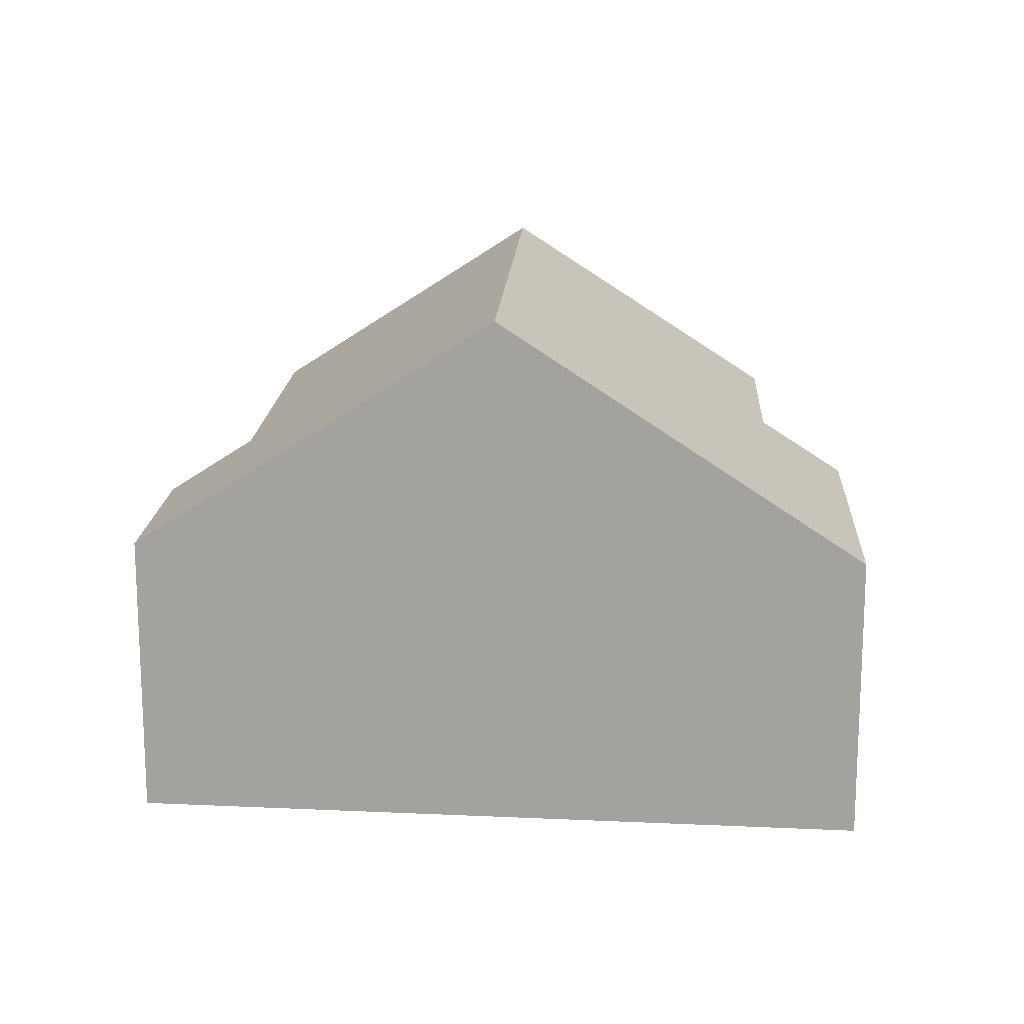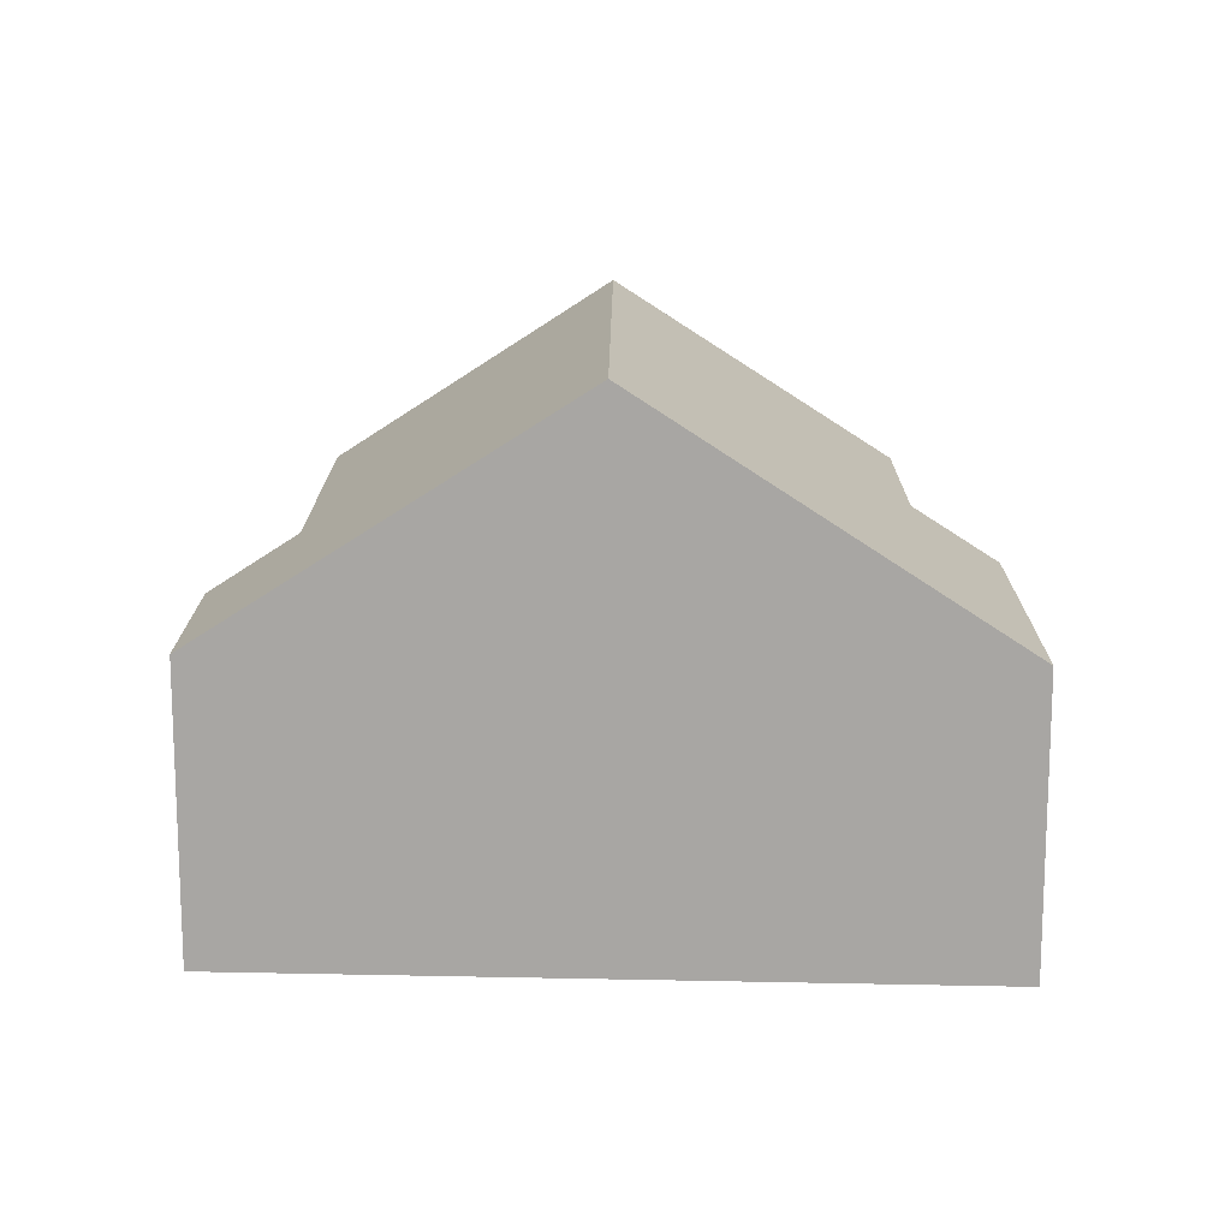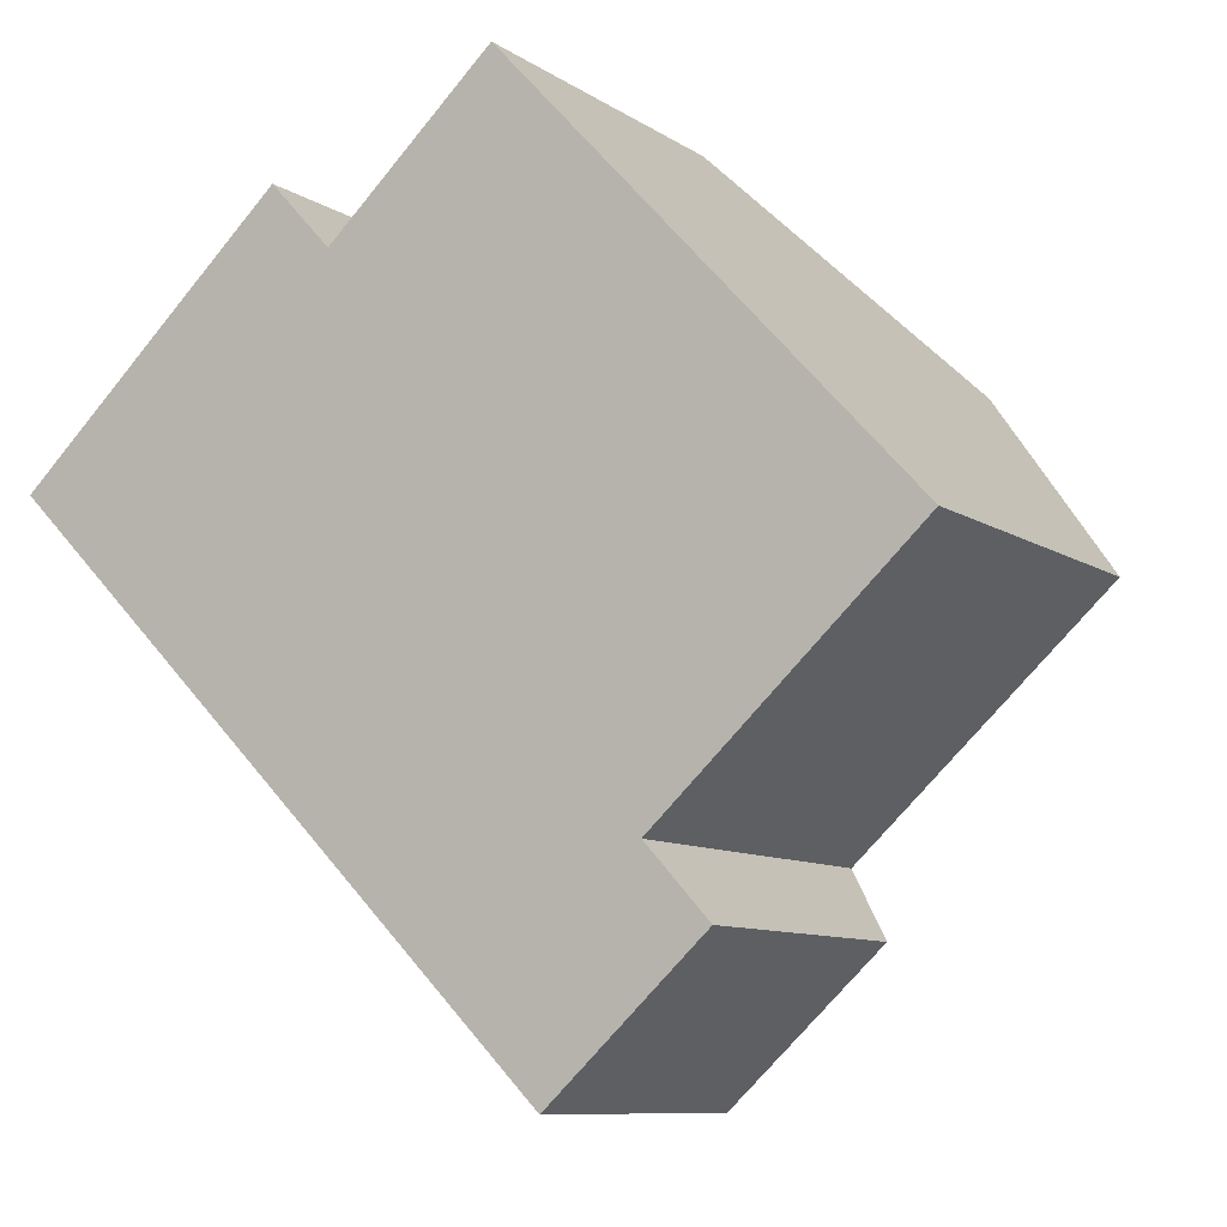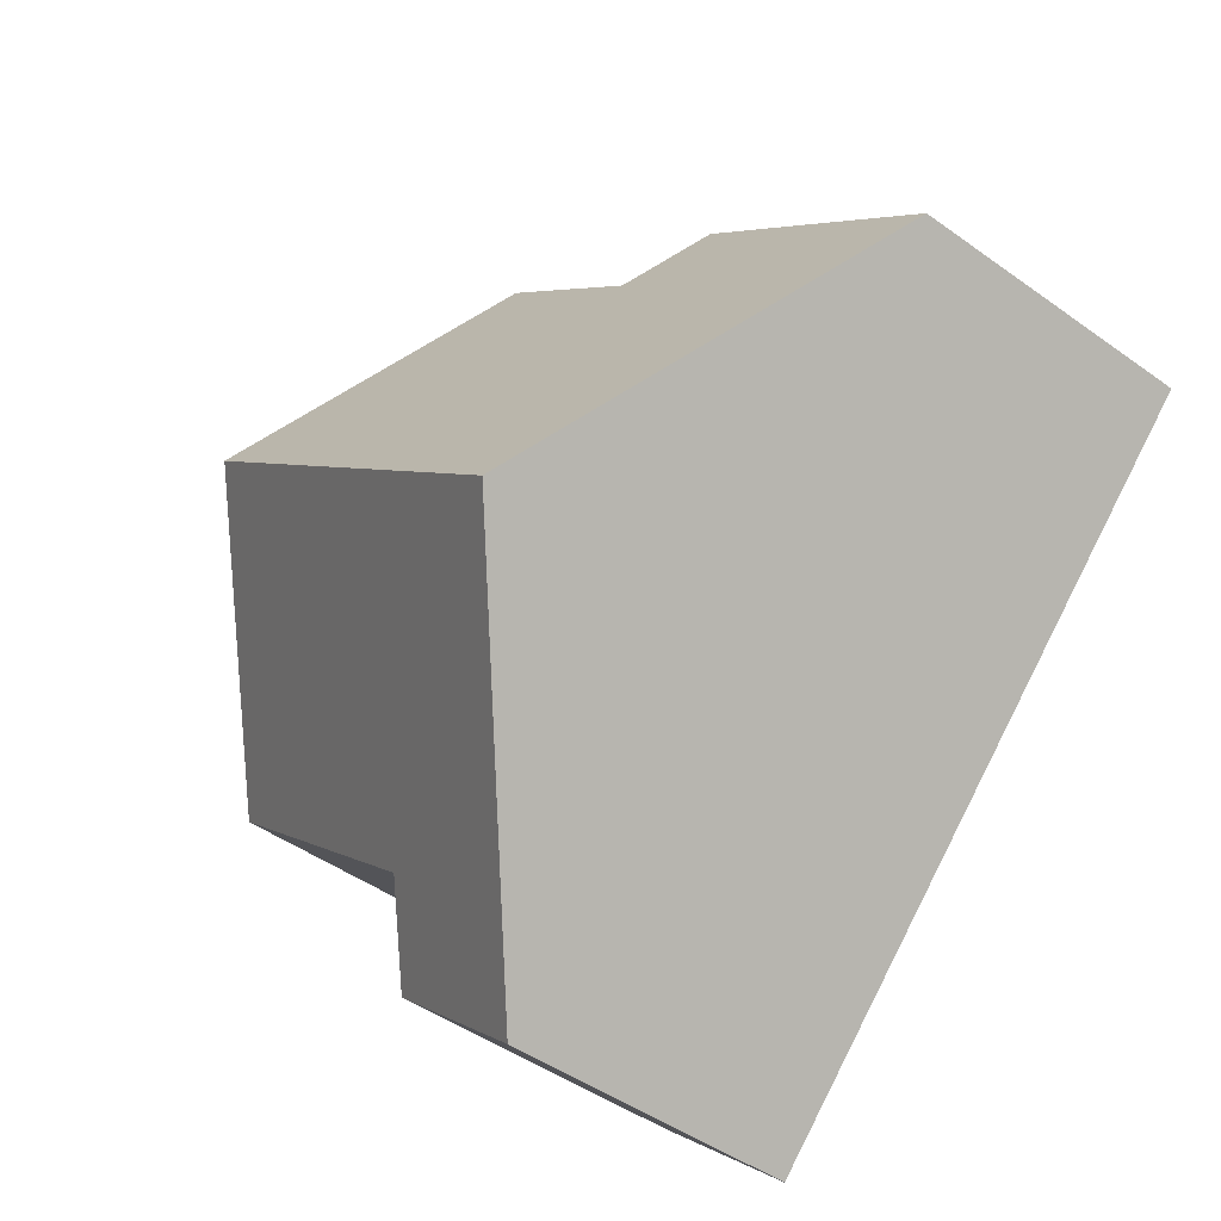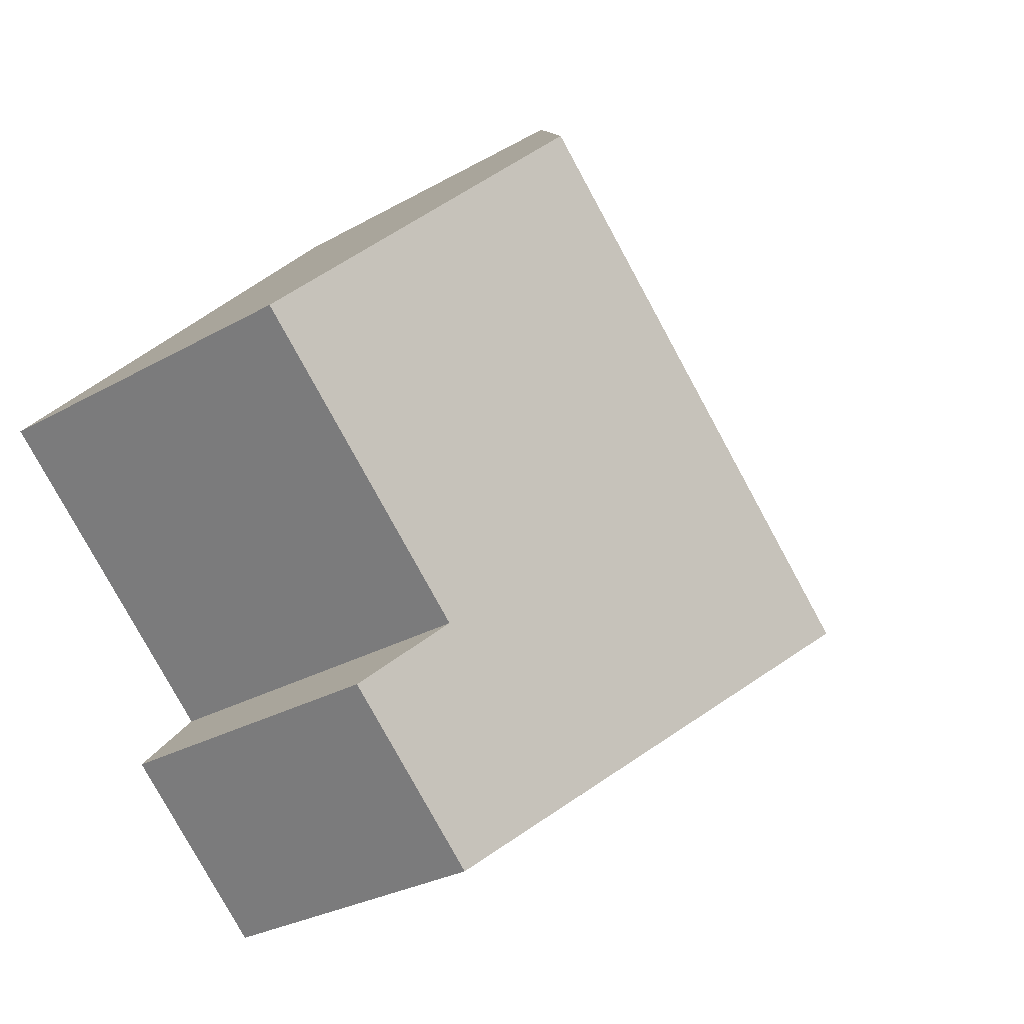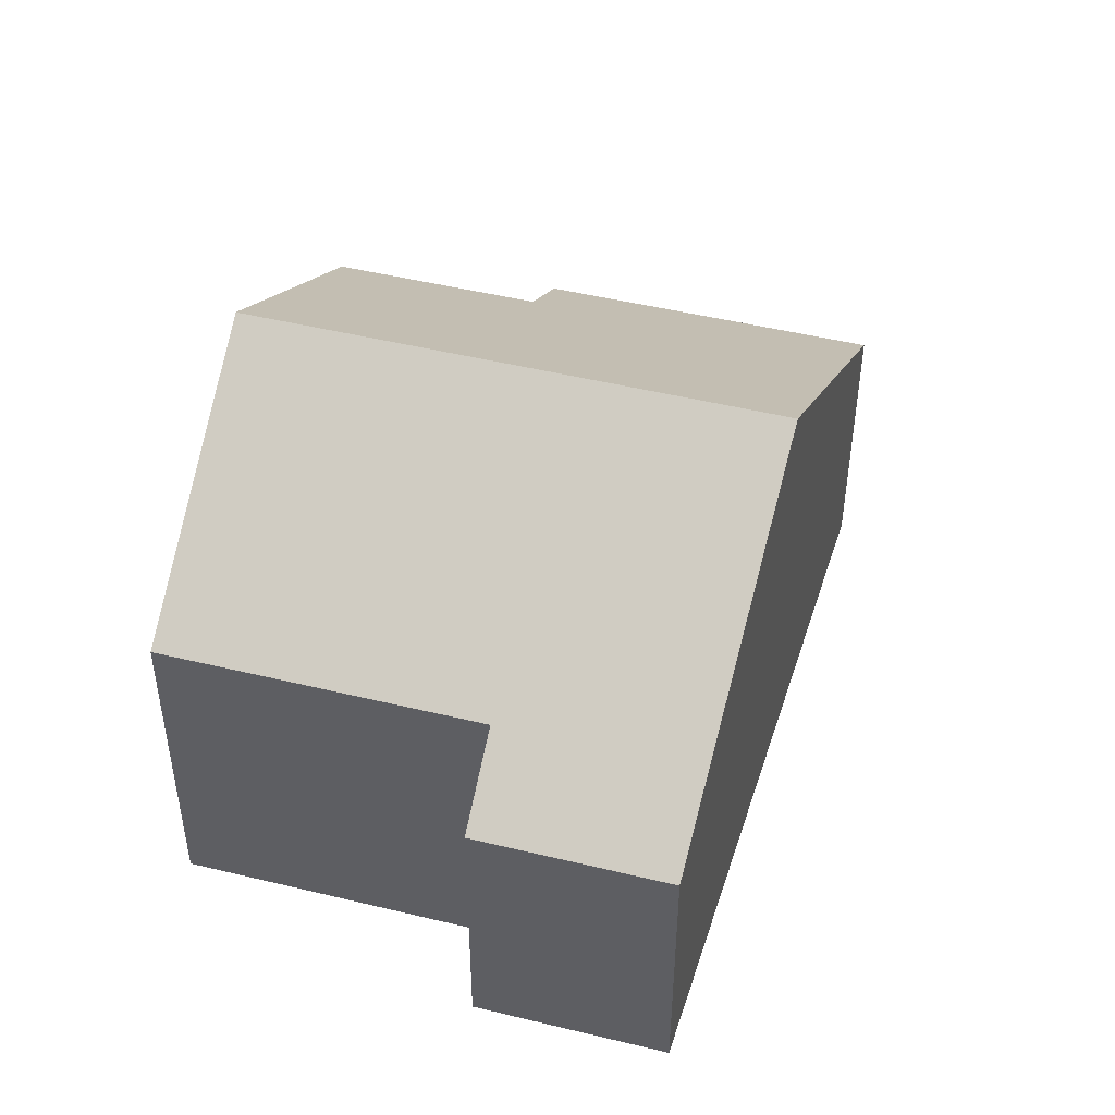
<metadata>
{"format":"obj","ext":"obj","renderer":"f3d","projection":"perspective","resolution":1024,"background":"white","views":[{"elev":16.6,"azim":-129.5,"up":"+Y"},{"elev":15.3,"azim":-132.3,"up":"+Y"},{"elev":-9.2,"azim":31.2,"up":"+Z"},{"elev":-45.9,"azim":-129.6,"up":"+Z"},{"elev":-28.5,"azim":130.5,"up":"+Z"},{"elev":48.0,"azim":152.6,"up":"+Y"}]}
</metadata>
<code>
v  9.96 7.633 3.466
v  8.04 5.882 5.39
v  8.122 5.882 5.466
v  5.401 5.879 2.965
v  11.41 9.016 1.887
v  4.487 9.016 -4.494
v  2.648 4.923 2.446
v  0 4.925 3.016e-16
v  4.399 4.925 4.055
v  8.973 4.926 -8.988
v  10.48 5.902 -5.535
v  11.51 4.923 -6.653
v  14.69 5.897 -1.674
v  5.401 -1.816e-16 2.965
v  4.399 -2.483e-16 4.055
v  8.122 -3.347e-16 5.466
v  9.96 -2.122e-16 3.466
v  11.41 -1.155e-16 1.887
v  14.69 1.025e-16 -1.674
v  10.48 3.389e-16 -5.535
v  11.51 4.074e-16 -6.653
v  8.04 -3.3e-16 5.39
v  0 0 0
v  2.648 -1.498e-16 2.446
v  8.973 5.504e-16 -8.988
v  4.487 2.752e-16 -4.494
g defaultobject
f 1 2 3
f 2 1 4
f 4 1 5
f 4 5 6
f 4 6 7
f 7 6 8
f 7 9 4
f 10 11 12
f 11 10 6
f 11 6 5
f 5 13 11
f 9 14 4
f 14 9 15
f 16 1 3
f 1 16 5
f 5 16 13
f 13 16 17
f 13 17 18
f 13 18 19
f 20 12 11
f 12 20 21
f 14 2 4
f 2 14 3
f 3 14 16
f 16 14 22
f 23 7 8
f 7 23 9
f 9 23 15
f 15 23 24
f 13 20 11
f 20 13 19
f 12 25 10
f 25 12 21
f 25 6 10
f 6 25 8
f 8 25 26
f 8 26 23
f 17 22 14
f 22 17 16
f 21 26 25
f 26 21 20
f 26 20 19
f 26 19 23
f 23 19 18
f 23 18 17
f 23 17 24
f 24 17 14
f 24 14 15

</code>
